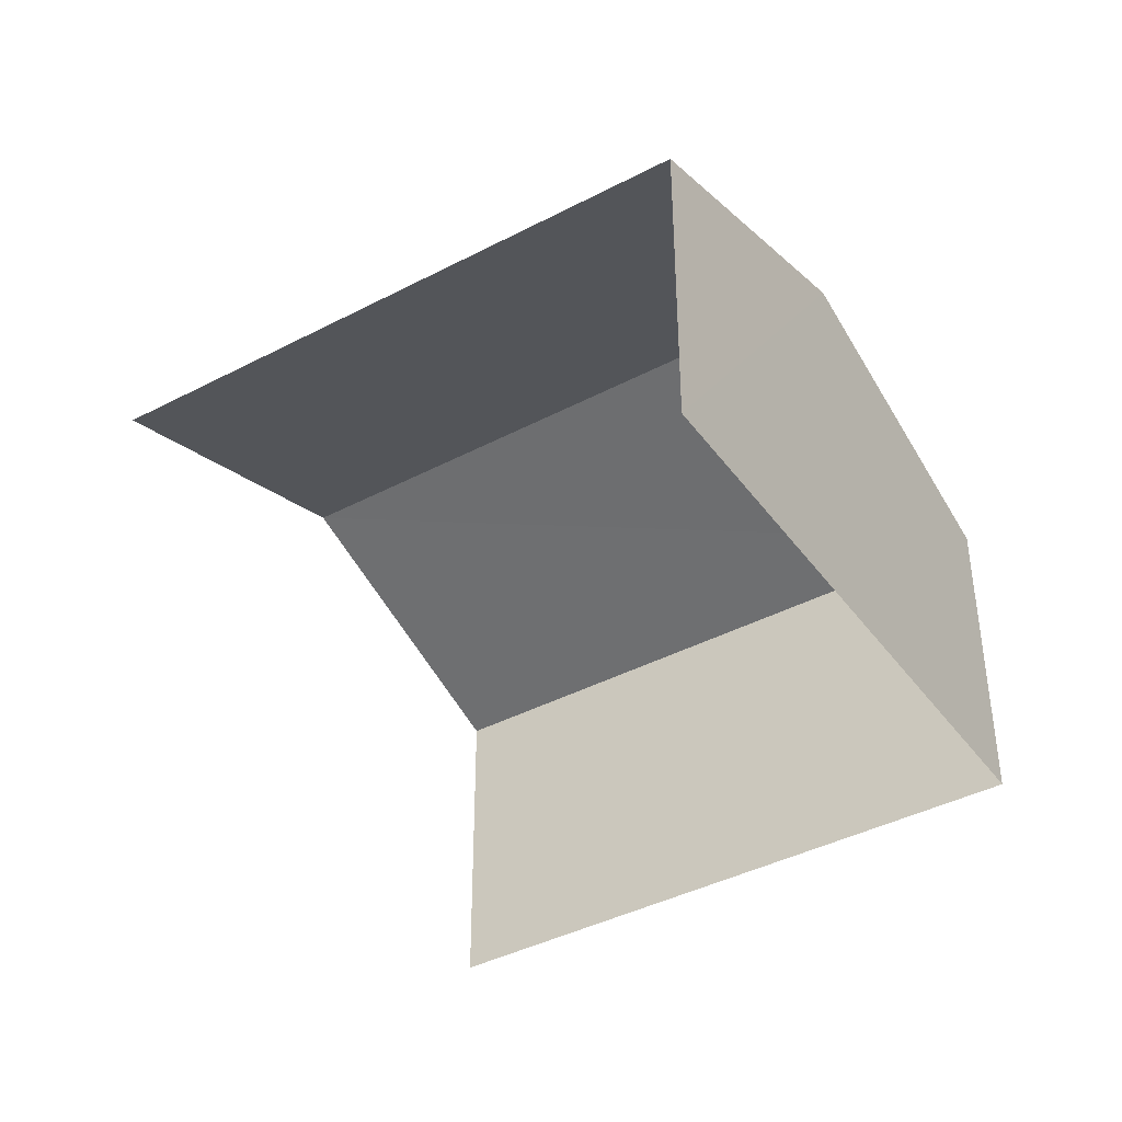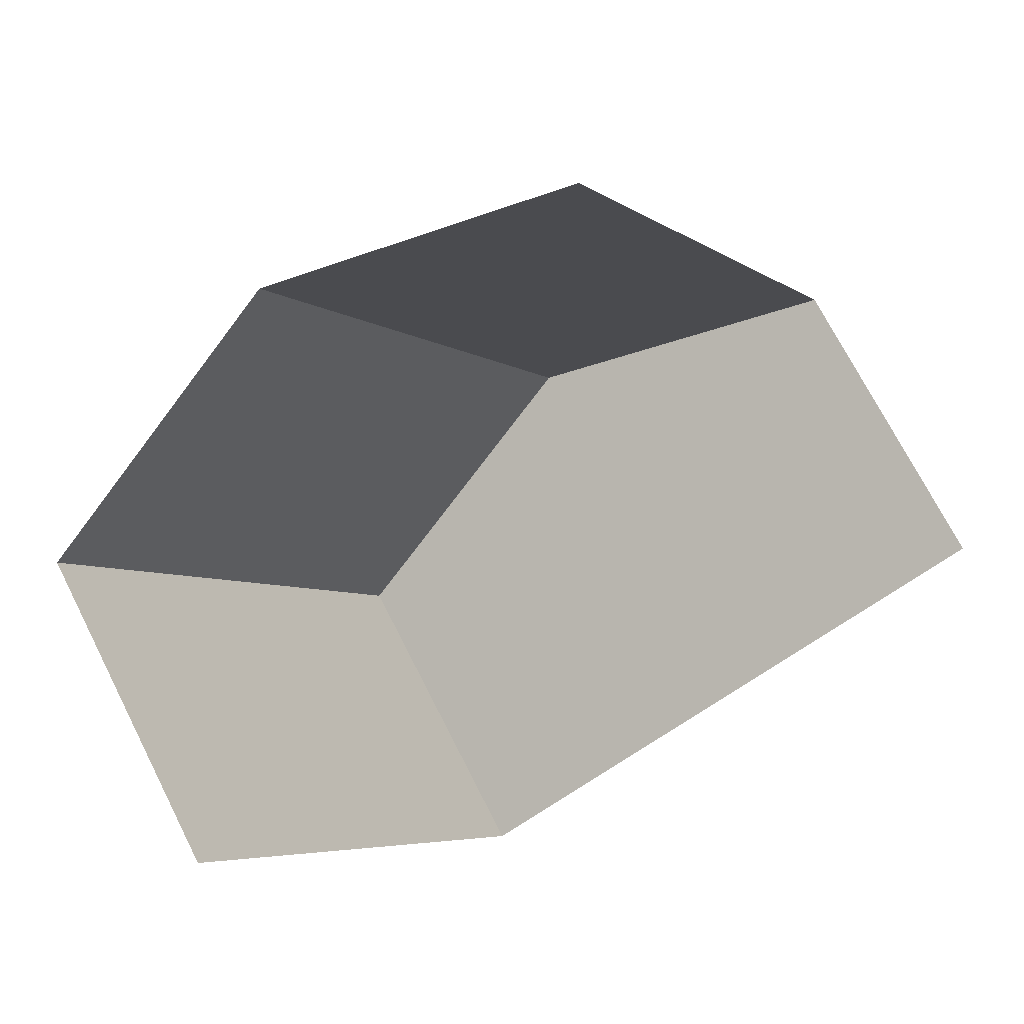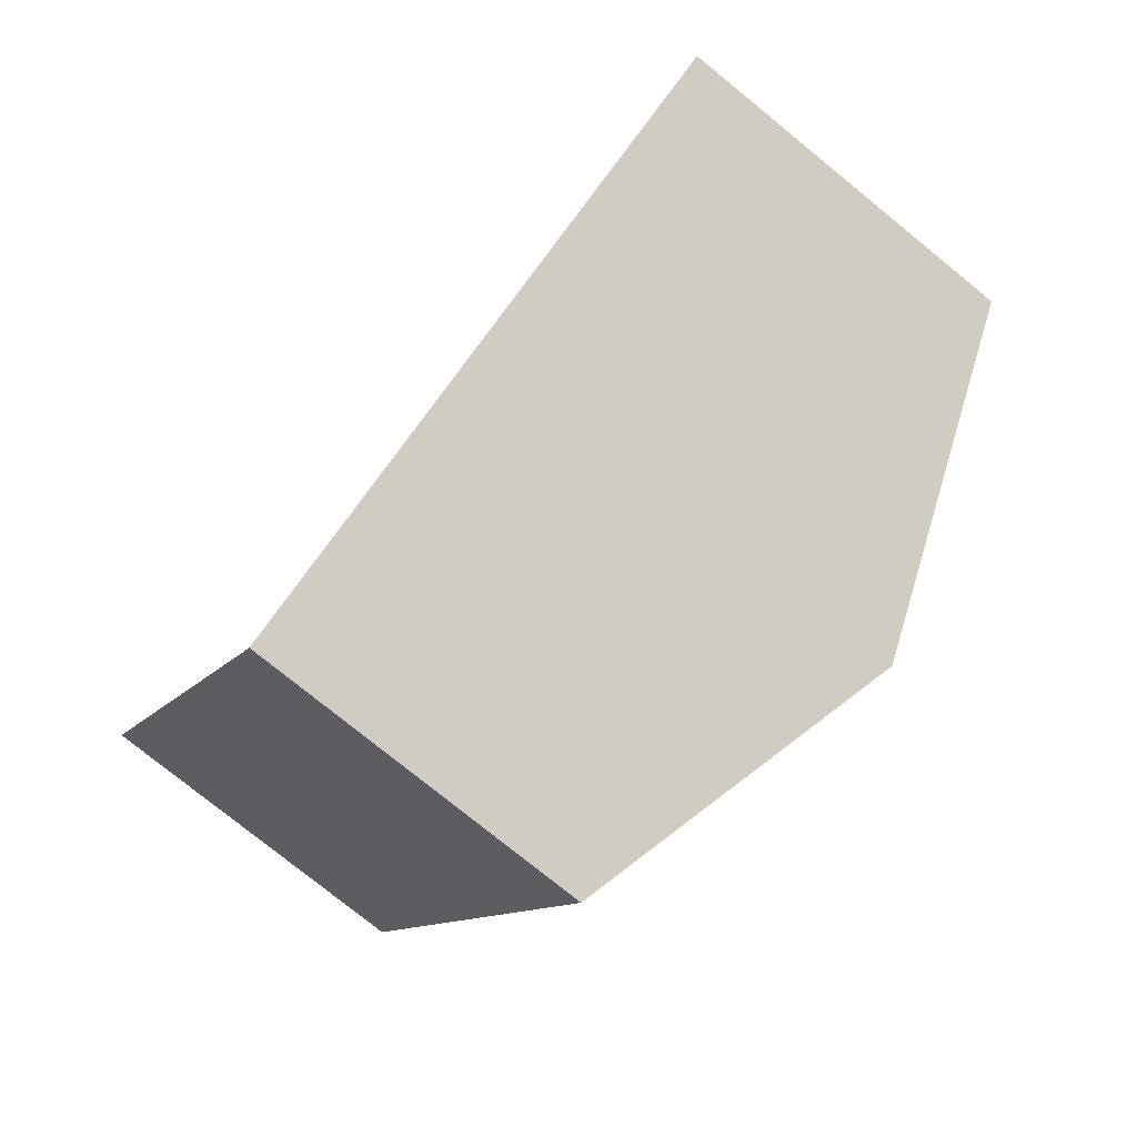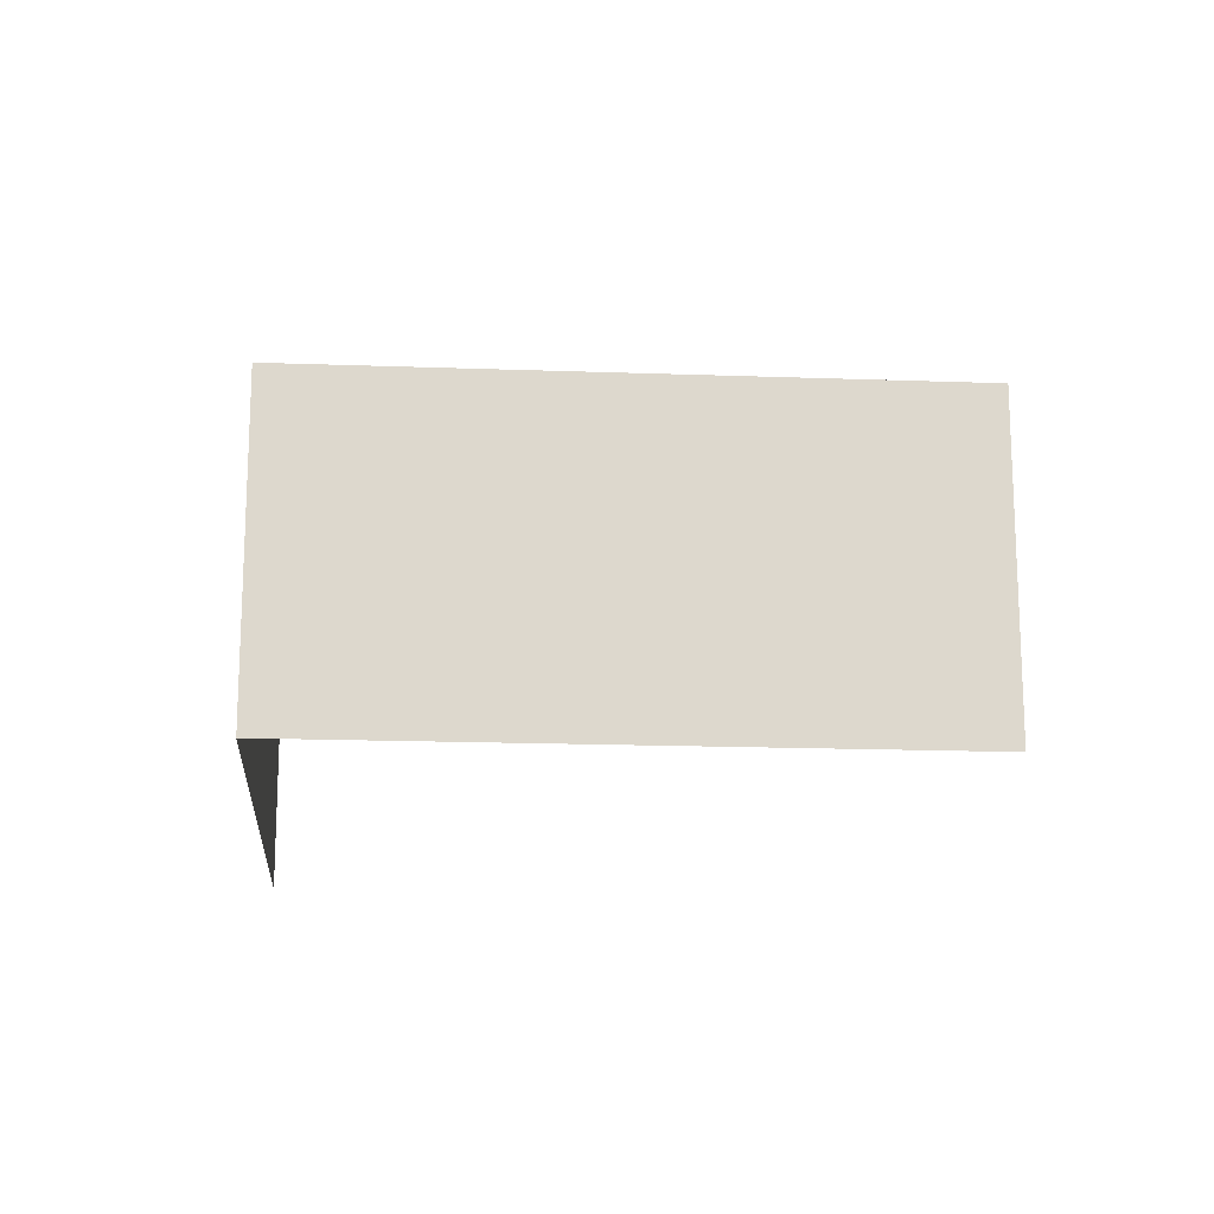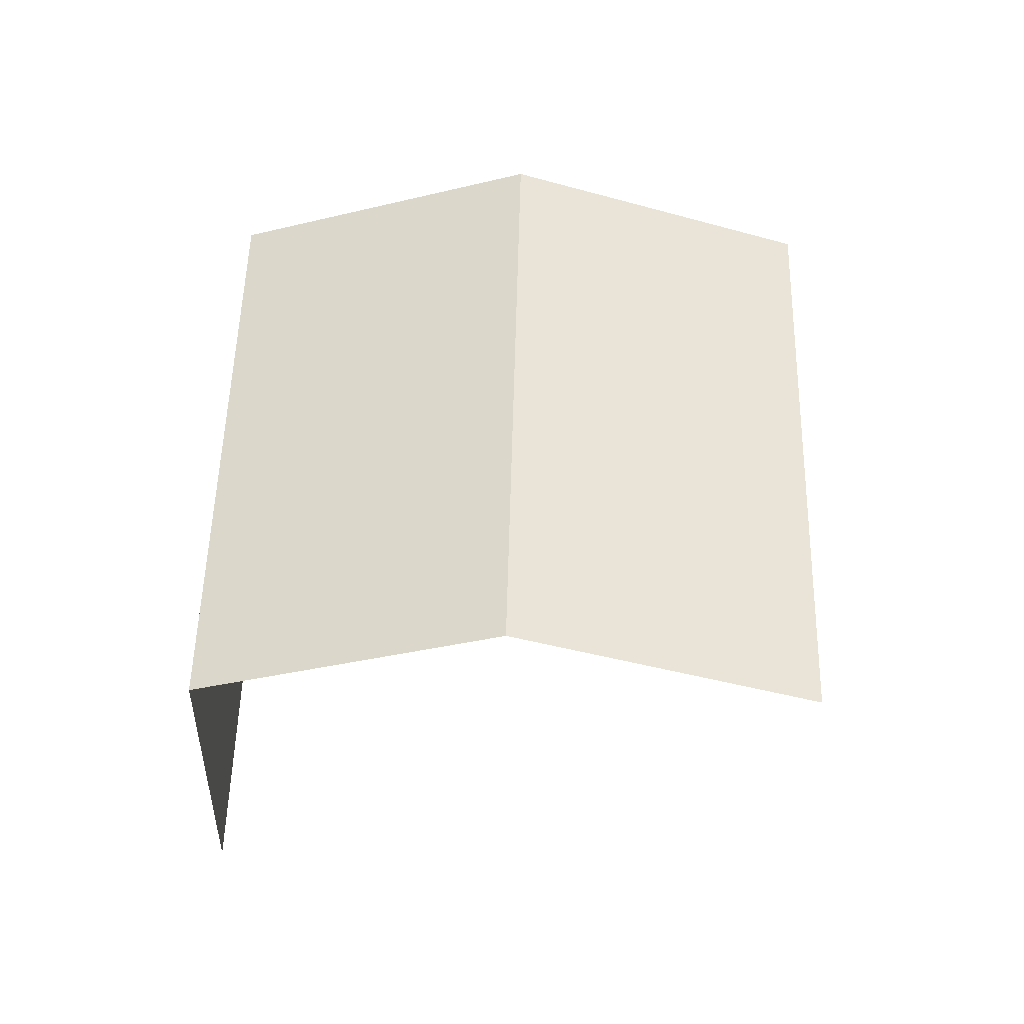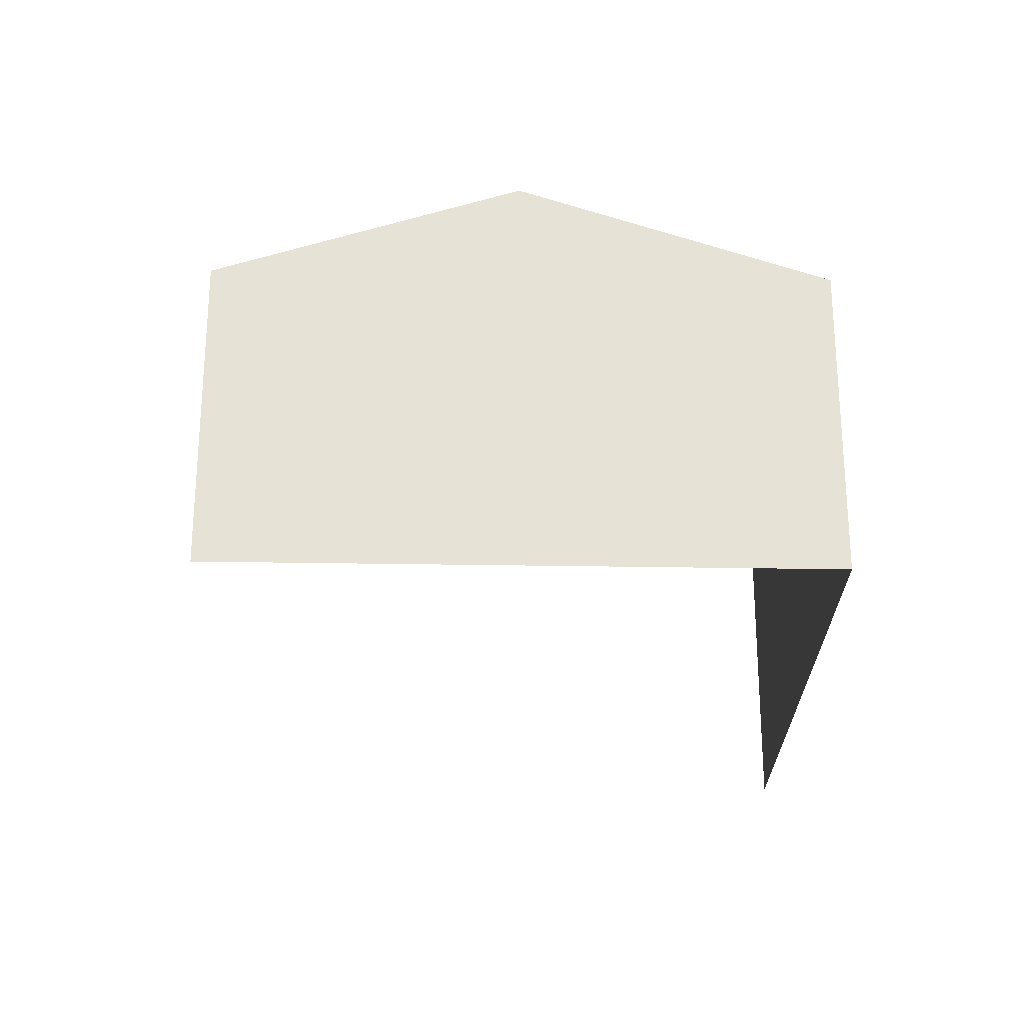
<metadata>
{"format":"obj","ext":"obj","renderer":"f3d","projection":"perspective","resolution":1024,"background":"white","views":[{"elev":-40.7,"azim":-86.3,"up":"+Z"},{"elev":70.9,"azim":153.2,"up":"+Y"},{"elev":-76.5,"azim":-129.2,"up":"+Y"},{"elev":-17.1,"azim":56.9,"up":"+Z"},{"elev":51.7,"azim":152.5,"up":"+Z"},{"elev":-26.1,"azim":-30.5,"up":"+Z"}]}
</metadata>
<code>
v -2.253e+05 -1.278e+05 12.94
v -2.253e+05 -1.278e+05 12.94
v -2.253e+05 -1.278e+05 12.94
v -2.253e+05 -1.278e+05 12.94
v -2.253e+05 -1.278e+05 18.56
v -2.253e+05 -1.278e+05 18.56
v -2.253e+05 -1.278e+05 20.35
v -2.253e+05 -1.278e+05 20.35
v -2.253e+05 -1.278e+05 18.56
v -2.253e+05 -1.278e+05 18.56
f 1 2 3
f 4 1 3
f 6 2 7
f 2 1 7
f 1 9 7
f 10 1 4
f 10 9 1
f 5 6 7
f 8 5 7
f 9 10 8
f 7 9 8
f 10 4 8
f 4 3 8
f 3 5 8
f 5 3 2
f 6 5 2

</code>
